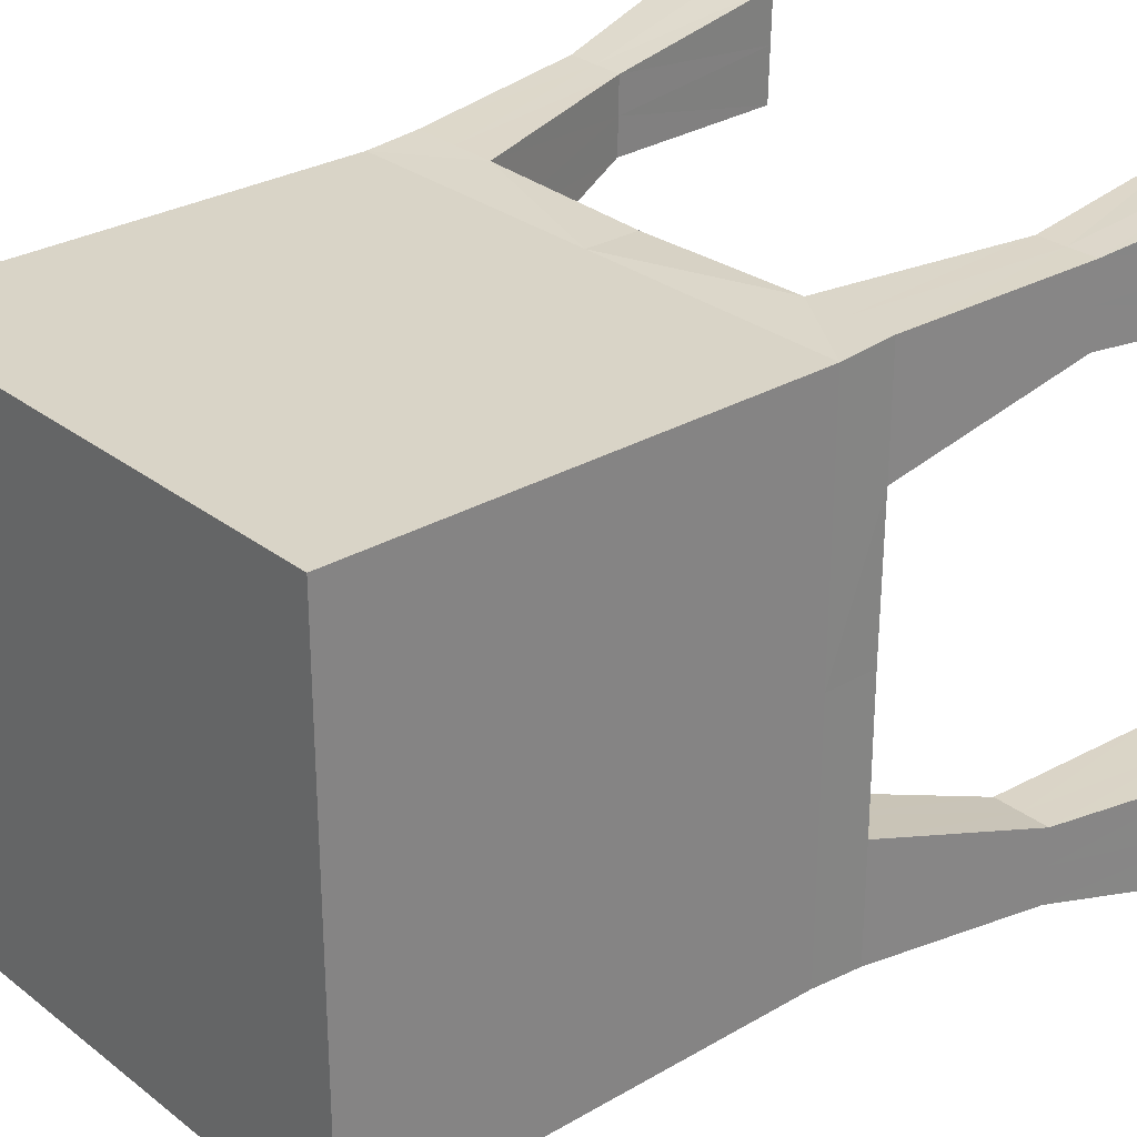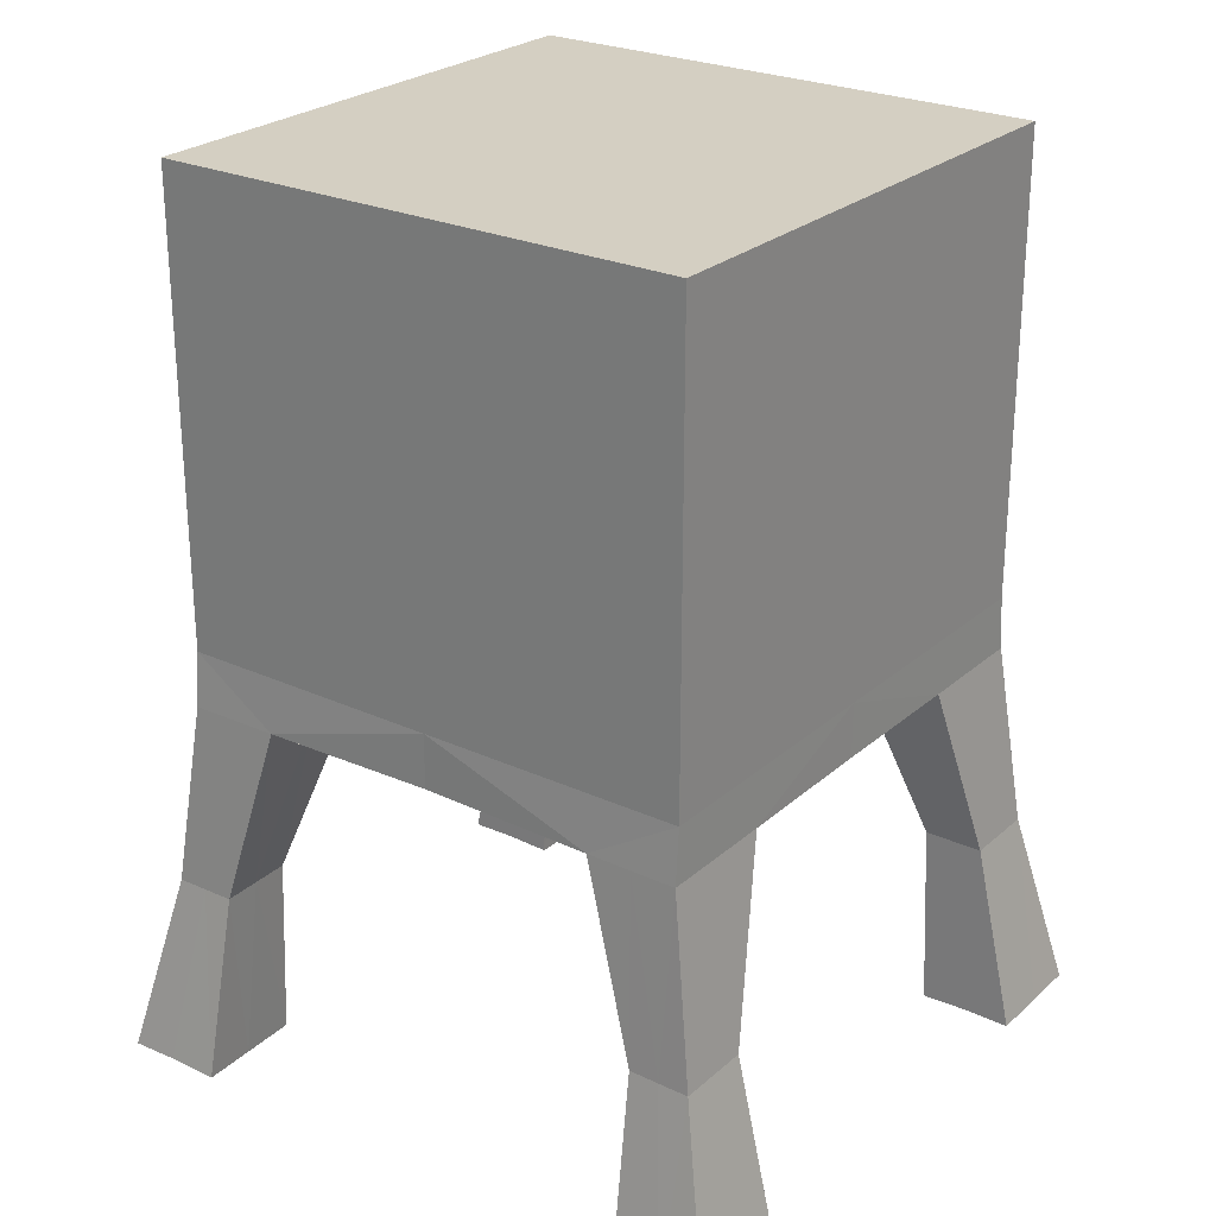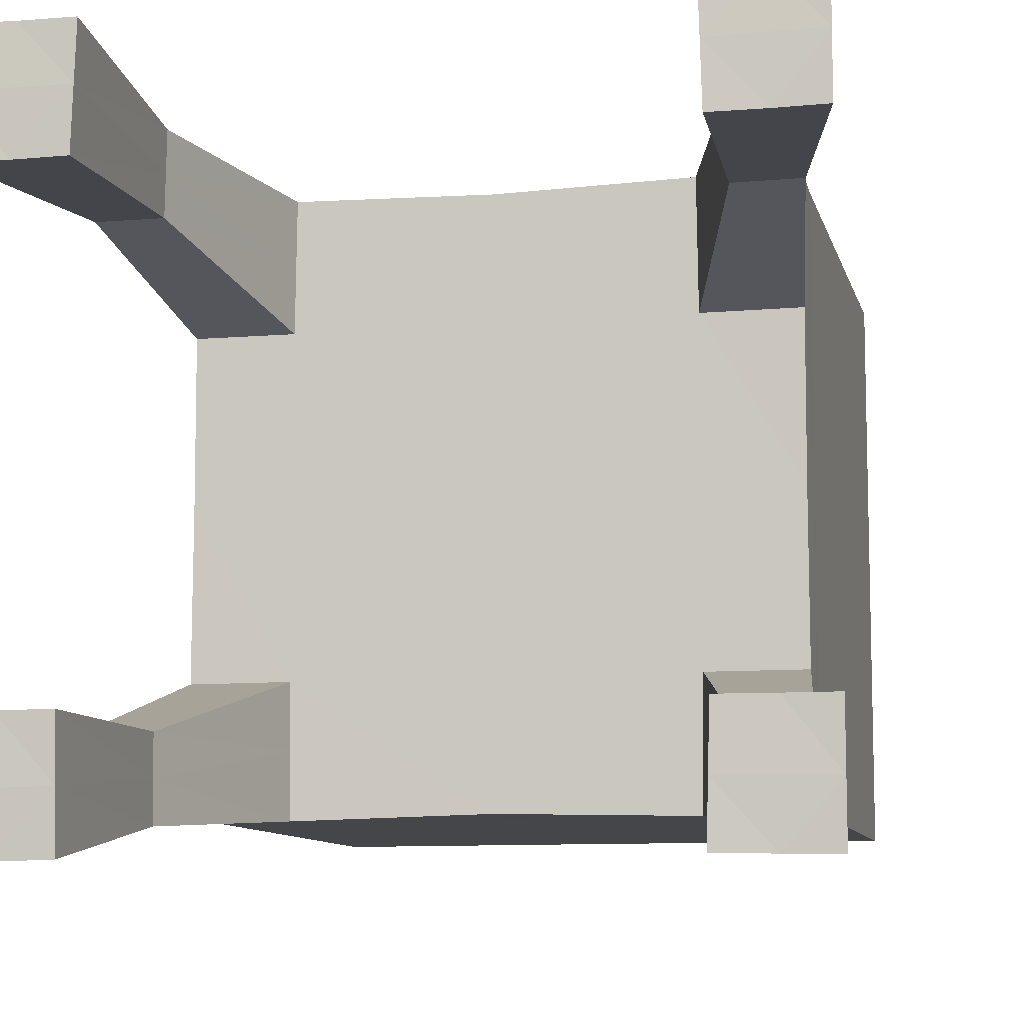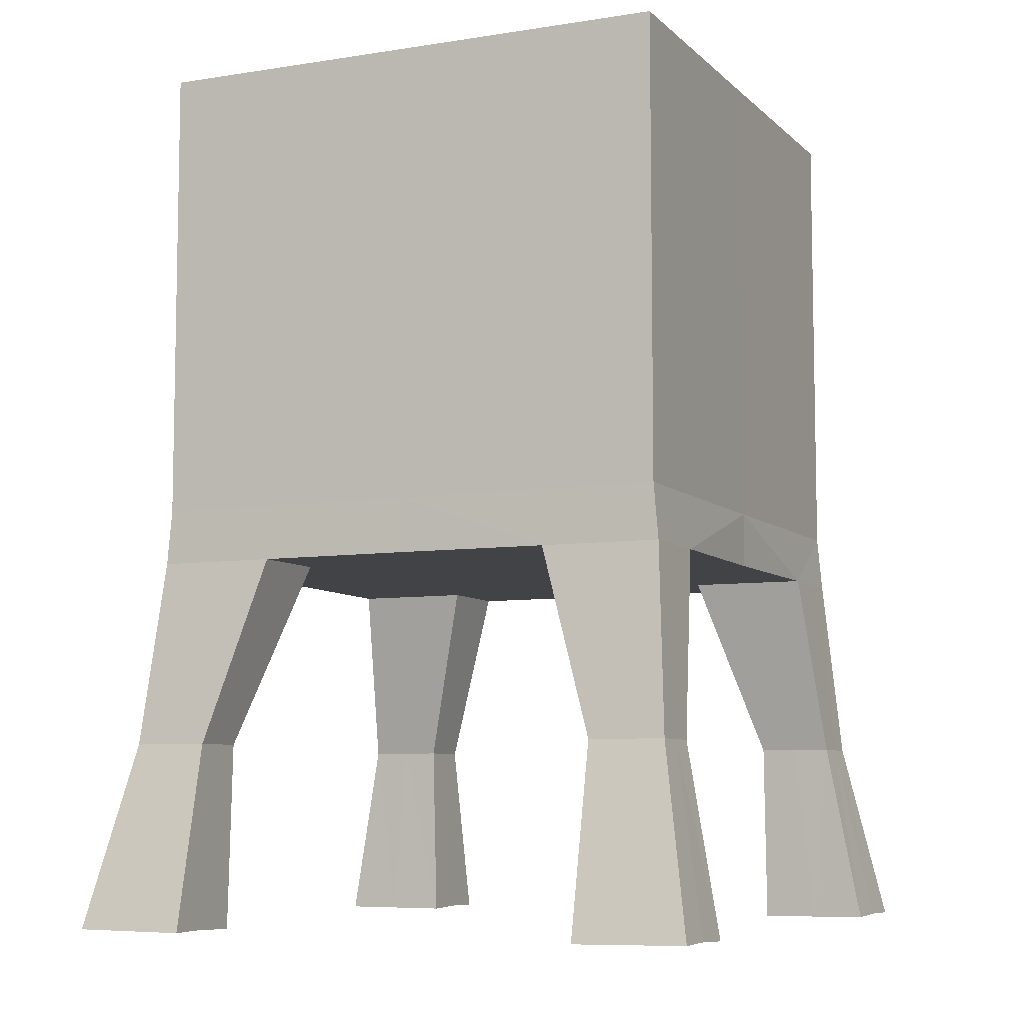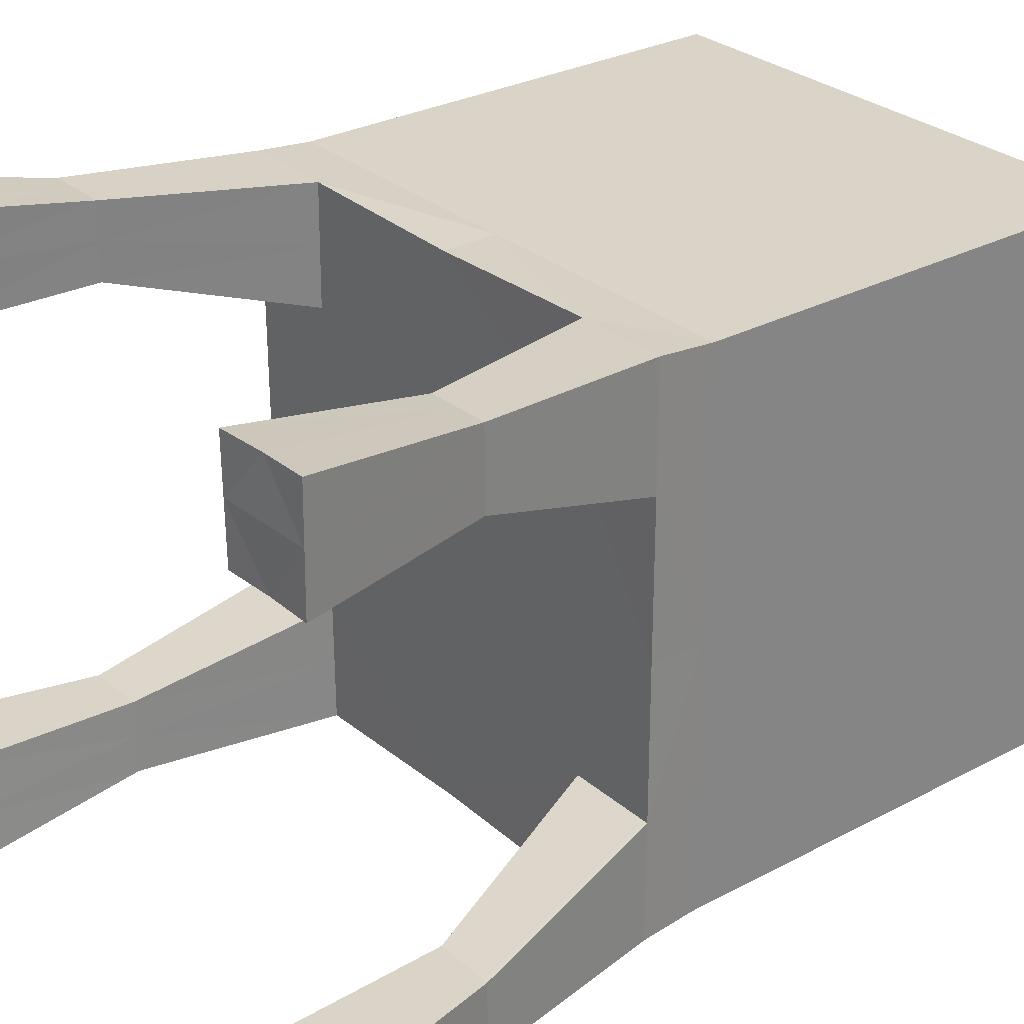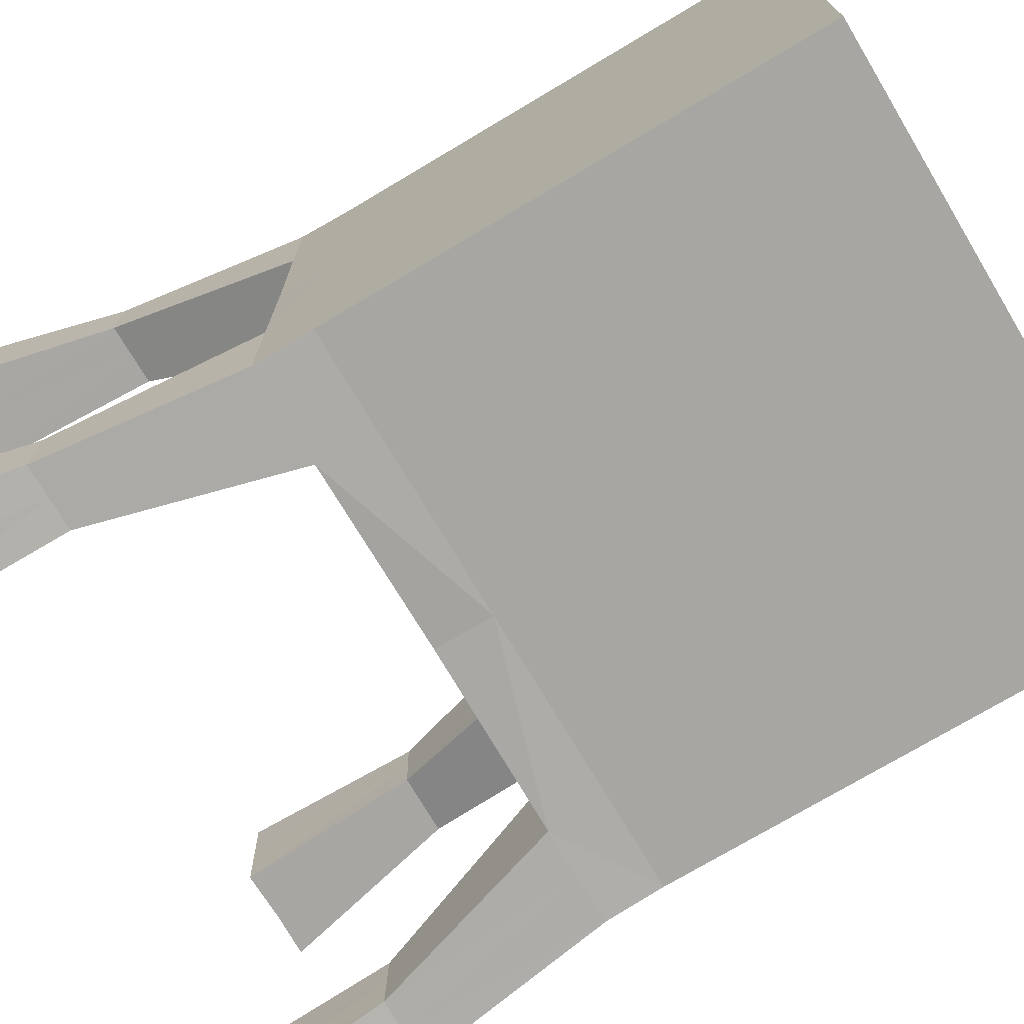
<metadata>
{"format":"obj","ext":"obj","renderer":"f3d","projection":"perspective","resolution":1024,"background":"white","views":[{"elev":28.7,"azim":-131.1,"up":"+Z"},{"elev":25.5,"azim":36.3,"up":"+Y"},{"elev":-9.5,"azim":12.8,"up":"+Z"},{"elev":-7.3,"azim":-65.7,"up":"+Y"},{"elev":28.7,"azim":51.4,"up":"+Z"},{"elev":-74.1,"azim":120.8,"up":"+Z"}]}
</metadata>
<code>
o Cube
v 1 1.615 -1
v 1.002 1.409 -1.018
v 0.6615 1.409 -1.014
v 1.002 1.409 -0.5704
v 0.6671 1.41 -0.5698
v 1.253 0.0208 -1.2
v 0.8902 0.01605 -1.192
v 1.253 0.01605 -0.7838
v 0.9023 0.0134 -0.7825
v 1.002 1.409 -0.7941
v 0.8317 1.409 -1.016
v 0.6643 1.41 -0.792
v 0.8345 1.41 -0.5701
v 1.253 0.01843 -0.9976
v 1.079 0.02317 -1.196
v 0.8963 0.01473 -0.9931
v 1.085 0.01947 -0.7831
v 0.8703 0.7113 -0.7852
v 0.8654 0.7105 -1.065
v 1.094 0.7105 -1.069
v 1.094 0.7105 -0.7858
v 1.094 0.7105 -0.9272
v 0.9823 0.7109 -0.7855
v 0.9798 0.7105 -1.067
v 0.8678 0.7109 -0.9253
v -1 1.615 -1
v -1.002 1.409 -1.018
v 0 1.615 -0.9991
v 0 1.41 -0.9991
v -0.6615 1.409 -1.014
v -1.002 1.409 -0.5704
v -0.6671 1.41 -0.5698
v -1.253 0.0208 -1.2
v -0.8902 0.01605 -1.192
v -1.253 0.01605 -0.7838
v -0.9023 0.0134 -0.7825
v -1.002 1.409 -0.7941
v -0.8317 1.409 -1.016
v -0.6643 1.41 -0.792
v -0.8345 1.41 -0.5701
v -1.253 0.01843 -0.9976
v -1.079 0.02317 -1.196
v -0.8963 0.01473 -0.9931
v -1.085 0.01947 -0.7831
v -0.8703 0.7113 -0.7852
v -0.8654 0.7105 -1.065
v -1.094 0.7105 -1.069
v -1.094 0.7105 -0.7858
v -1.094 0.7105 -0.9272
v -0.9823 0.7109 -0.7855
v -0.9798 0.7105 -1.067
v -0.8678 0.7109 -0.9253
v 1 1.615 1
v 1.002 1.409 1.018
v 1 1.615 0
v 1 1.41 0
v 0.6615 1.409 1.014
v 1.002 1.409 0.5704
v 0.6671 1.41 0.5698
v 1.253 0.0208 1.2
v 0.8902 0.01605 1.192
v 1.253 0.01605 0.7838
v 0.9023 0.0134 0.7825
v 1.002 1.409 0.7941
v 0.8317 1.409 1.016
v 0.6643 1.41 0.792
v 0.8345 1.41 0.5701
v 1.253 0.01843 0.9976
v 1.079 0.02317 1.196
v 0.8963 0.01473 0.9931
v 1.085 0.01947 0.7831
v 0.8703 0.7113 0.7852
v 0.8654 0.7105 1.065
v 1.094 0.7105 1.069
v 1.094 0.7105 0.7858
v 1.094 0.7105 0.9272
v 0.9823 0.7109 0.7855
v 0.9798 0.7105 1.067
v 0.8678 0.7109 0.9253
v -1 1.615 1
v -1.002 1.409 1.018
v -1 1.615 0
v -1 1.41 0
v 0 1.615 0.9991
v 0 1.41 0.9991
v 0 1.615 0
v 0 1.41 0
v -0.6615 1.409 1.014
v -1.002 1.409 0.5704
v -0.6671 1.41 0.5698
v -1.253 0.0208 1.2
v -0.8902 0.01605 1.192
v -1.253 0.01605 0.7838
v -0.9023 0.0134 0.7825
v -1.002 1.409 0.7941
v -0.8317 1.409 1.016
v -0.6643 1.41 0.792
v -0.8345 1.41 0.5701
v -1.253 0.01843 0.9976
v -1.079 0.02317 1.196
v -0.8963 0.01473 0.9931
v -1.085 0.01947 0.7831
v -0.8703 0.7113 0.7852
v -0.8654 0.7105 1.065
v -1.094 0.7105 1.069
v -1.094 0.7105 0.7858
v -1.094 0.7105 0.9272
v -0.9823 0.7109 0.7855
v -0.9798 0.7105 1.067
v -0.8678 0.7109 0.9253
v 1 3.341 -1
v -1 3.341 -1
v 0 3.341 -0.9991
v 1 3.341 1
v 1 3.341 0
v -1 3.341 1
v -1 3.341 0
v 0 3.341 0.9991
v 0 3.341 0
f 55 114 53
f 4 10 1
f 11 3 1
f 25 9 16
f 20 15 24
f 23 9 17
f 22 8 14
f 20 14 6
f 2 22 20
f 10 21 22
f 21 17 8
f 4 23 21
f 13 18 23
f 24 7 19
f 11 19 3
f 2 24 11
f 19 16 7
f 3 25 19
f 12 18 25
f 5 13 56
f 16 7 15
f 1 115 55
f 29 86 87
f 26 31 82
f 30 38 26
f 52 36 45
f 42 47 51
f 50 36 45
f 49 35 48
f 47 41 49
f 27 49 37
f 37 48 31
f 48 44 50
f 31 50 40
f 40 45 32
f 34 51 46
f 46 38 30
f 51 27 38
f 46 43 52
f 30 52 39
f 39 45 32
f 32 83 40
f 43 36 44
f 53 118 84
f 87 55 56
f 53 58 55
f 57 65 53
f 79 63 72
f 69 74 78
f 77 63 72
f 76 62 75
f 74 68 76
f 54 76 64
f 64 75 58
f 75 71 77
f 58 77 67
f 67 72 59
f 61 78 73
f 73 65 57
f 78 54 65
f 73 70 79
f 57 79 66
f 66 72 59
f 59 56 67
f 70 63 71
f 80 117 82
f 82 87 83
f 86 85 87
f 89 95 80
f 96 88 80
f 110 94 101
f 105 100 109
f 108 94 102
f 107 93 99
f 105 99 91
f 81 107 105
f 95 106 107
f 106 102 93
f 89 108 106
f 98 103 108
f 109 92 104
f 96 104 88
f 81 109 96
f 104 101 92
f 88 110 104
f 97 103 110
f 90 98 83
f 101 92 100
f 113 115 111
f 117 113 112
f 115 118 114
f 118 117 116
f 26 113 28
f 82 112 26
f 28 111 1
f 84 116 80
f 55 115 114
f 10 2 1
f 1 55 4
f 55 56 4
f 3 29 28
f 28 1 3
f 1 2 11
f 25 18 9
f 20 6 15
f 23 18 9
f 22 21 8
f 20 22 14
f 2 10 22
f 10 4 21
f 21 23 17
f 4 13 23
f 13 5 18
f 24 15 7
f 11 24 19
f 2 20 24
f 19 25 16
f 3 12 25
f 12 5 18
f 87 29 5
f 29 3 12
f 29 12 5
f 4 56 13
f 56 87 5
f 6 14 15
f 14 8 17
f 17 9 16
f 14 17 16
f 15 14 16
f 1 111 115
f 29 28 86
f 26 27 37
f 37 31 26
f 31 83 82
f 28 29 30
f 38 27 26
f 28 30 26
f 52 43 36
f 42 33 47
f 50 44 36
f 49 41 35
f 47 33 41
f 27 47 49
f 37 49 48
f 48 35 44
f 31 48 50
f 40 50 45
f 34 42 51
f 46 51 38
f 51 47 27
f 46 34 43
f 30 46 52
f 39 52 45
f 30 29 39
f 29 87 32
f 39 29 32
f 87 83 32
f 83 31 40
f 35 41 44
f 41 33 42
f 42 34 43
f 41 42 43
f 44 41 43
f 53 114 118
f 87 86 55
f 53 54 64
f 64 58 53
f 58 56 55
f 84 85 57
f 65 54 53
f 84 57 53
f 79 70 63
f 69 60 74
f 77 71 63
f 76 68 62
f 74 60 68
f 54 74 76
f 64 76 75
f 75 62 71
f 58 75 77
f 67 77 72
f 61 69 78
f 73 78 65
f 78 74 54
f 73 61 70
f 57 73 79
f 66 79 72
f 57 85 66
f 85 87 59
f 66 85 59
f 87 56 59
f 56 58 67
f 62 68 71
f 68 60 69
f 69 61 70
f 68 69 70
f 71 68 70
f 80 116 117
f 82 86 87
f 86 84 85
f 95 81 80
f 80 82 89
f 82 83 89
f 88 85 84
f 84 80 88
f 80 81 96
f 110 103 94
f 105 91 100
f 108 103 94
f 107 106 93
f 105 107 99
f 81 95 107
f 95 89 106
f 106 108 102
f 89 98 108
f 98 90 103
f 109 100 92
f 96 109 104
f 81 105 109
f 104 110 101
f 88 97 110
f 97 90 103
f 87 85 90
f 85 88 97
f 85 97 90
f 89 83 98
f 83 87 90
f 91 99 100
f 99 93 102
f 102 94 101
f 99 102 101
f 100 99 101
f 113 119 115
f 117 119 113
f 115 119 118
f 118 119 117
f 26 112 113
f 82 117 112
f 28 113 111
f 84 118 116

</code>
